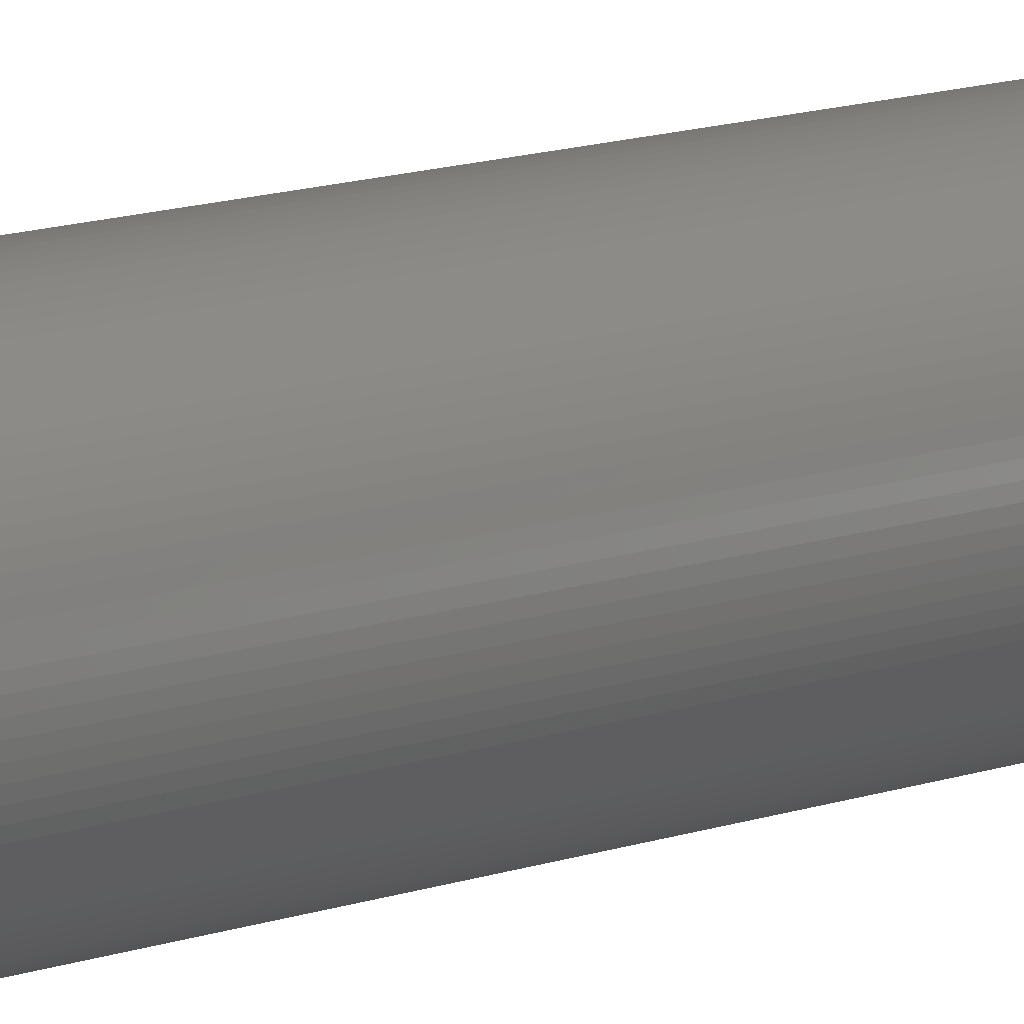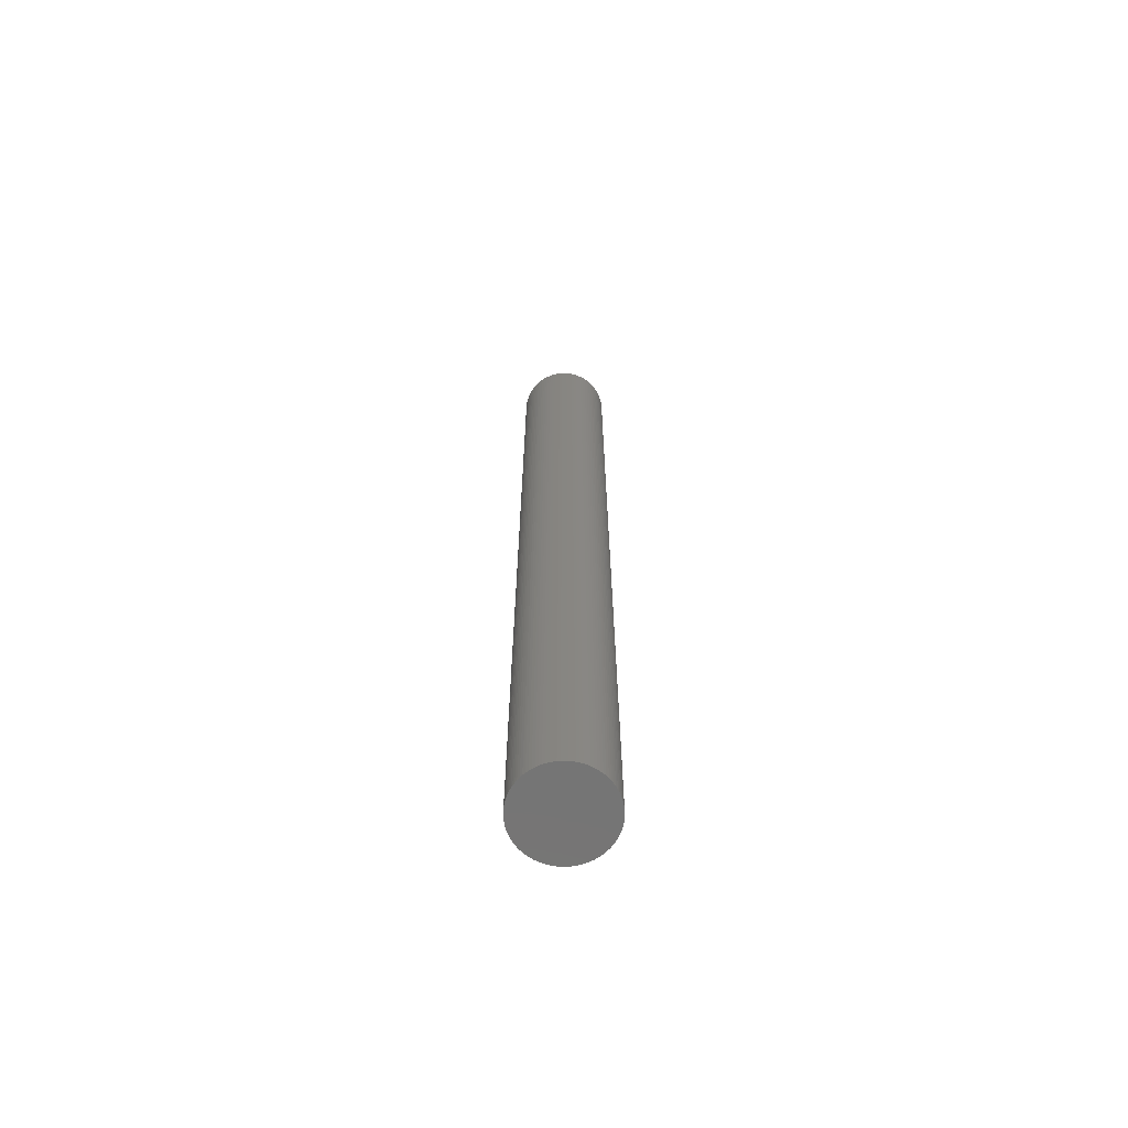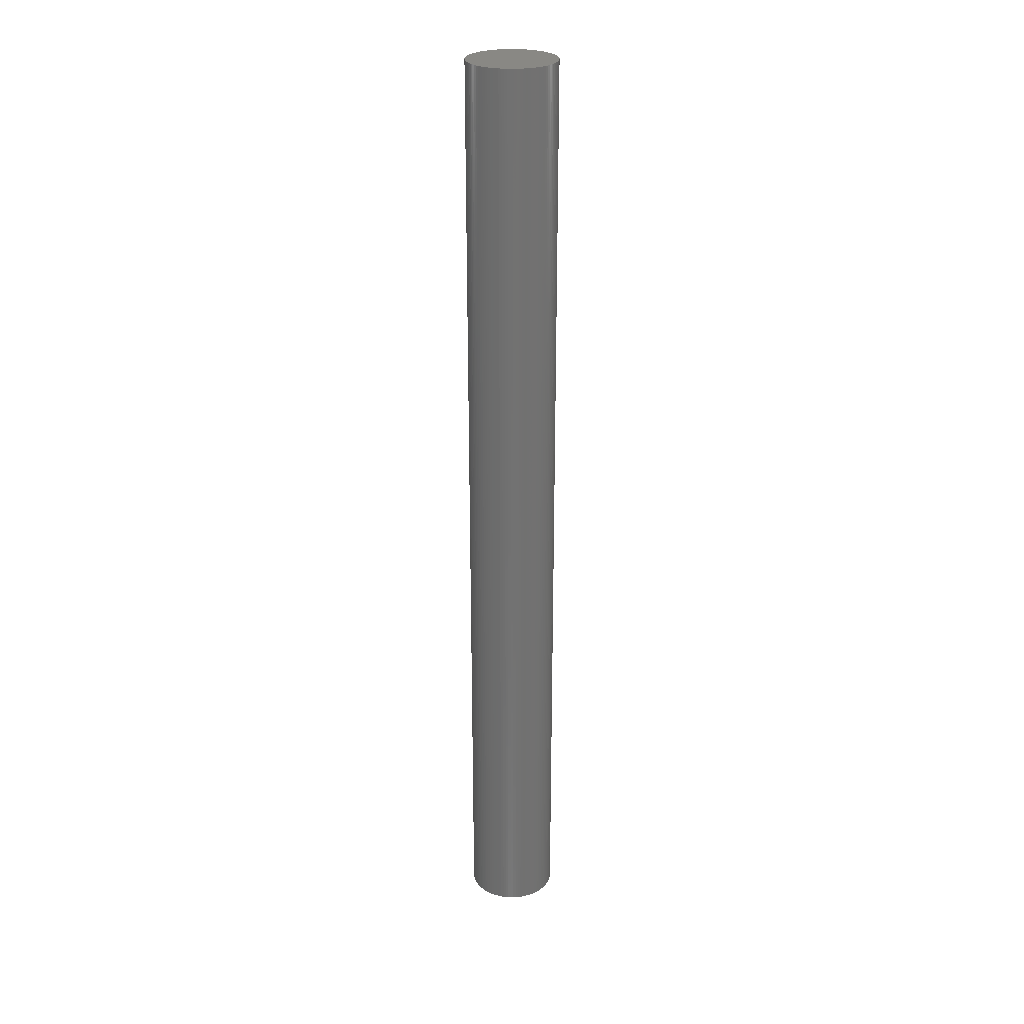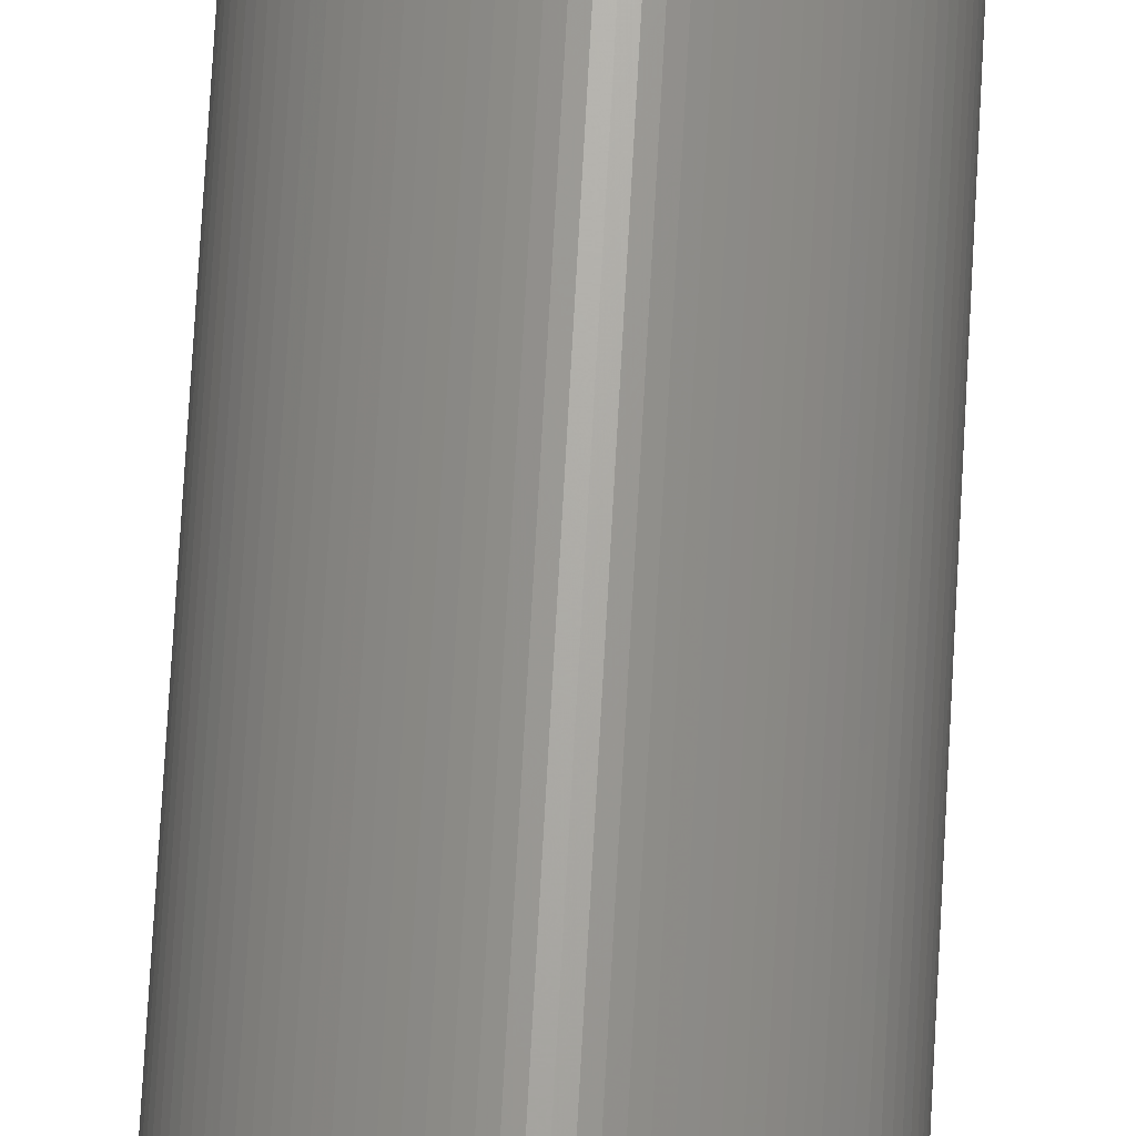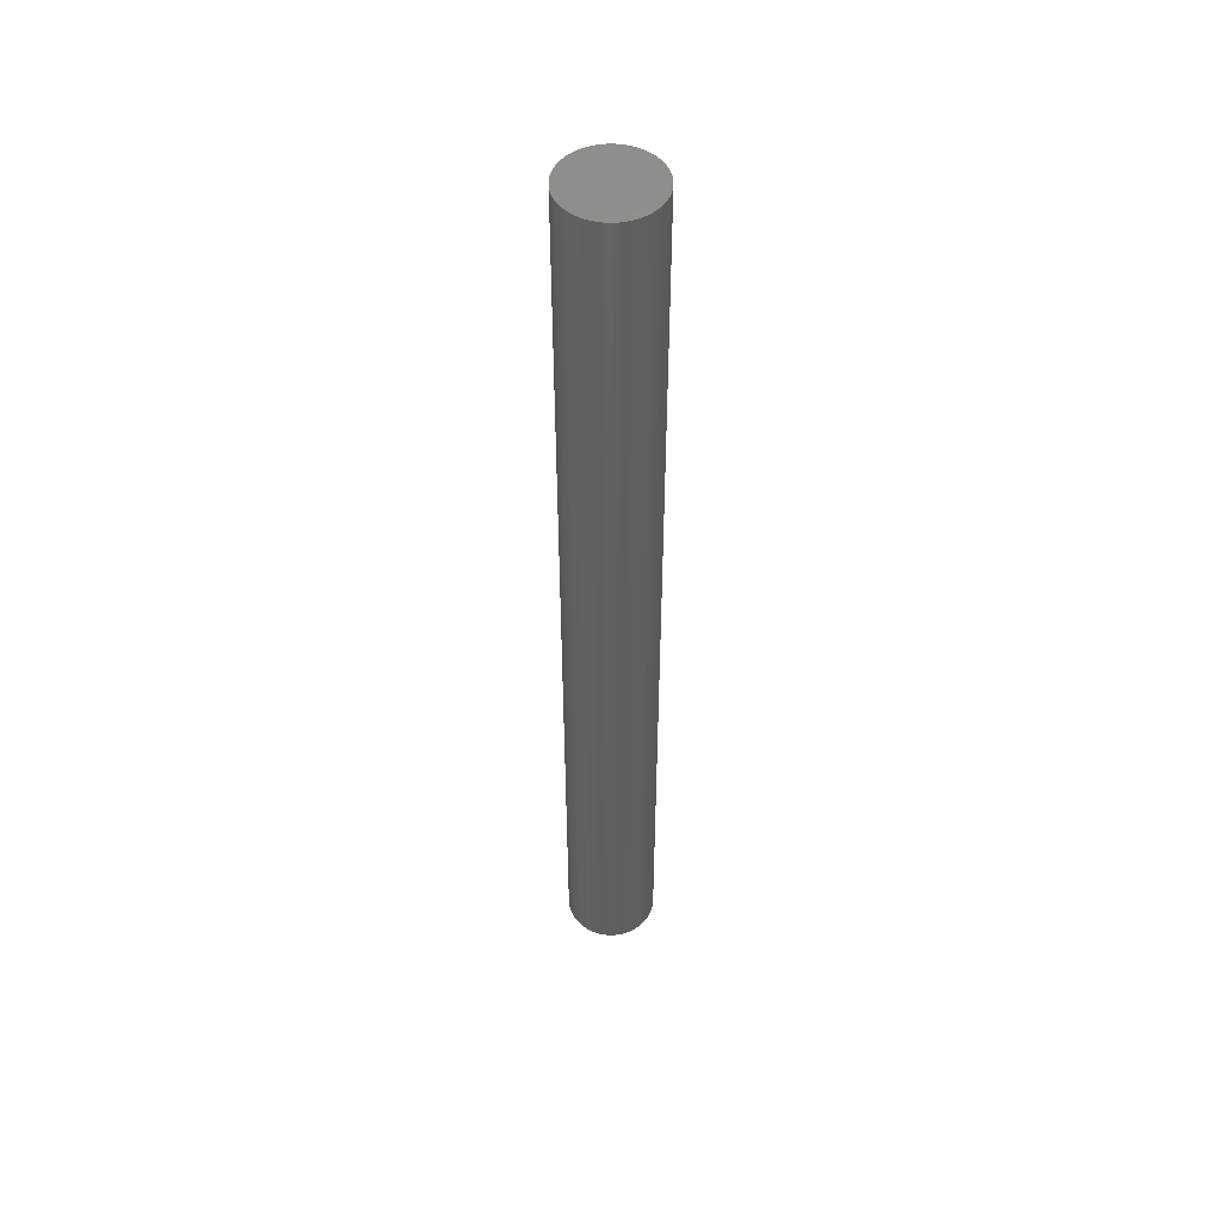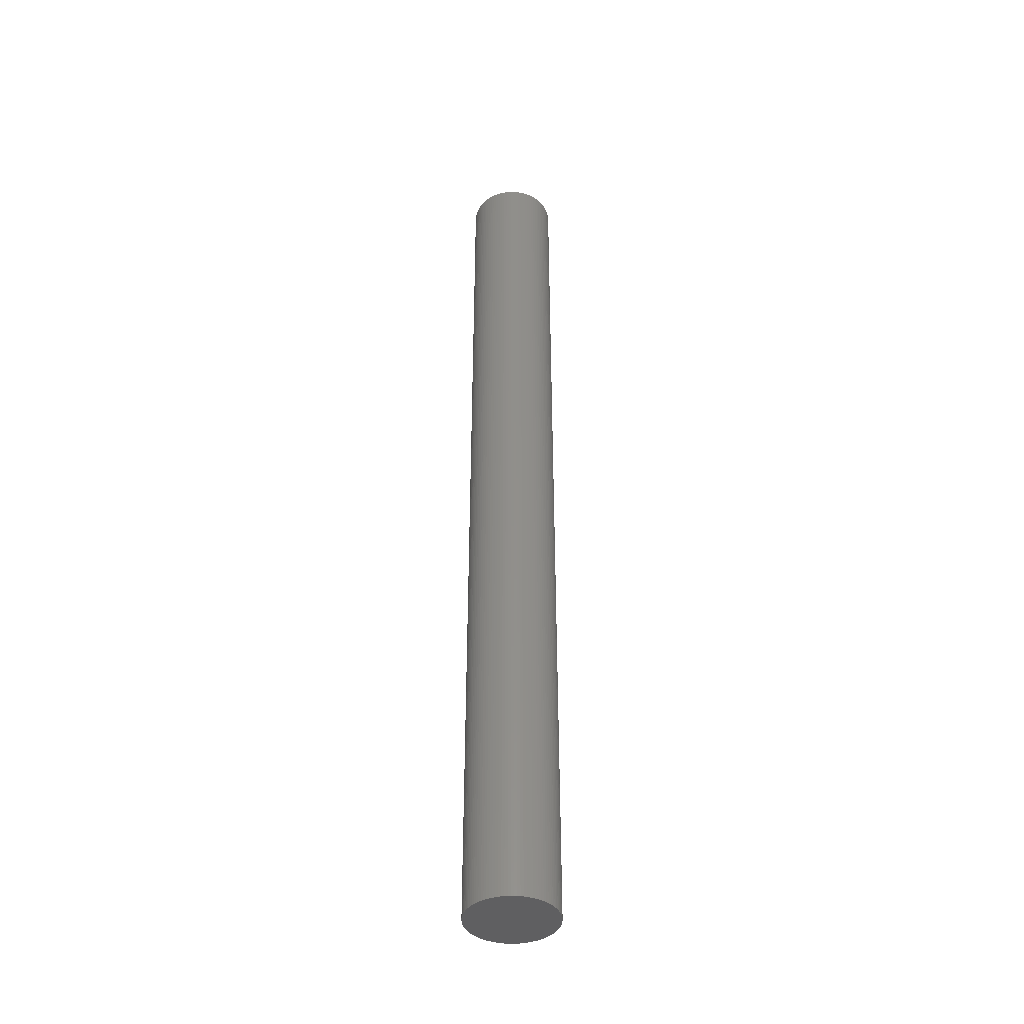
<metadata>
{"format":"stl","ext":"stl","renderer":"f3d","projection":"perspective","resolution":1024,"background":"white","views":[{"elev":8.8,"azim":40.1,"up":"+Y"},{"elev":-67.2,"azim":93.1,"up":"+Z"},{"elev":26.2,"azim":91.8,"up":"+Z"},{"elev":67.6,"azim":3.1,"up":"+Y"},{"elev":49.9,"azim":104.7,"up":"+Z"},{"elev":-40.6,"azim":116.5,"up":"+Z"}]}
</metadata>
<code>
# stl→obj: 200 verts, 396 faces
v 8 0 170
v 7.984 0.5023 0
v 7.984 0.5023 170
v 8 0 0
v 7.937 1.003 0
v 7.937 1.003 170
v 7.858 1.499 0
v 7.858 1.499 170
v 7.749 1.99 0
v 7.749 1.99 170
v 7.608 2.472 0
v 7.608 2.472 170
v 7.438 2.945 0
v 7.438 2.945 170
v 7.239 3.406 0
v 7.239 3.406 170
v 7.01 3.854 0
v 7.01 3.854 170
v 6.755 4.287 0
v 6.755 4.287 170
v 6.472 4.702 0
v 6.472 4.702 170
v 6.164 5.099 0
v 6.164 5.099 170
v 5.832 5.476 0
v 5.832 5.476 170
v 5.476 5.832 0
v 5.476 5.832 170
v 5.099 6.164 170
v 5.099 6.164 0
v 4.702 6.472 170
v 4.702 6.472 0
v 4.287 6.755 170
v 4.287 6.755 0
v 3.854 7.01 170
v 3.854 7.01 0
v 3.406 7.239 170
v 3.406 7.239 0
v 2.945 7.438 170
v 2.945 7.438 0
v 2.472 7.608 170
v 2.472 7.608 0
v 1.99 7.749 170
v 1.99 7.749 0
v 1.499 7.858 170
v 1.499 7.858 0
v 1.003 7.937 170
v 1.003 7.937 0
v 0.5023 7.984 170
v 0.5023 7.984 0
v 4.899e-16 8 170
v 4.899e-16 8 0
v -0.5023 7.984 170
v -0.5023 7.984 0
v -1.003 7.937 170
v -1.003 7.937 0
v -1.499 7.858 170
v -1.499 7.858 0
v -1.99 7.749 170
v -1.99 7.749 0
v -2.472 7.608 170
v -2.472 7.608 0
v -2.945 7.438 170
v -2.945 7.438 0
v -3.406 7.239 170
v -3.406 7.239 0
v -3.854 7.01 170
v -3.854 7.01 0
v -4.287 6.755 170
v -4.287 6.755 0
v -4.702 6.472 170
v -4.702 6.472 0
v -5.099 6.164 170
v -5.099 6.164 0
v -5.476 5.832 170
v -5.476 5.832 0
v -5.832 5.476 0
v -5.832 5.476 170
v -6.164 5.099 0
v -6.164 5.099 170
v -6.472 4.702 0
v -6.472 4.702 170
v -6.755 4.287 0
v -6.755 4.287 170
v -7.01 3.854 0
v -7.01 3.854 170
v -7.239 3.406 0
v -7.239 3.406 170
v -7.438 2.945 0
v -7.438 2.945 170
v -7.608 2.472 0
v -7.608 2.472 170
v -7.749 1.99 0
v -7.749 1.99 170
v -7.858 1.499 0
v -7.858 1.499 170
v -7.937 1.003 0
v -7.937 1.003 170
v -7.984 0.5023 0
v -7.984 0.5023 170
v -8 9.797e-16 0
v -8 9.797e-16 170
v -7.984 -0.5023 0
v -7.984 -0.5023 170
v -7.937 -1.003 0
v -7.937 -1.003 170
v -7.858 -1.499 0
v -7.858 -1.499 170
v -7.749 -1.99 0
v -7.749 -1.99 170
v -7.608 -2.472 0
v -7.608 -2.472 170
v -7.438 -2.945 0
v -7.438 -2.945 170
v -7.239 -3.406 0
v -7.239 -3.406 170
v -7.01 -3.854 0
v -7.01 -3.854 170
v -6.755 -4.287 0
v -6.755 -4.287 170
v -6.472 -4.702 0
v -6.472 -4.702 170
v -6.164 -5.099 0
v -6.164 -5.099 170
v -5.832 -5.476 0
v -5.832 -5.476 170
v -5.476 -5.832 0
v -5.476 -5.832 170
v -5.099 -6.164 170
v -5.099 -6.164 0
v -4.702 -6.472 170
v -4.702 -6.472 0
v -4.287 -6.755 170
v -4.287 -6.755 0
v -3.854 -7.01 170
v -3.854 -7.01 0
v -3.406 -7.239 170
v -3.406 -7.239 0
v -2.945 -7.438 170
v -2.945 -7.438 0
v -2.472 -7.608 170
v -2.472 -7.608 0
v -1.99 -7.749 170
v -1.99 -7.749 0
v -1.499 -7.858 170
v -1.499 -7.858 0
v -1.003 -7.937 170
v -1.003 -7.937 0
v -0.5023 -7.984 170
v -0.5023 -7.984 0
v -1.47e-15 -8 170
v -1.47e-15 -8 0
v 0.5023 -7.984 170
v 0.5023 -7.984 0
v 1.003 -7.937 170
v 1.003 -7.937 0
v 1.499 -7.858 170
v 1.499 -7.858 0
v 1.99 -7.749 170
v 1.99 -7.749 0
v 2.472 -7.608 170
v 2.472 -7.608 0
v 2.945 -7.438 170
v 2.945 -7.438 0
v 3.406 -7.239 170
v 3.406 -7.239 0
v 3.854 -7.01 170
v 3.854 -7.01 0
v 4.287 -6.755 170
v 4.287 -6.755 0
v 4.702 -6.472 170
v 4.702 -6.472 0
v 5.099 -6.164 170
v 5.099 -6.164 0
v 5.476 -5.832 170
v 5.476 -5.832 0
v 5.832 -5.476 0
v 5.832 -5.476 170
v 6.164 -5.099 0
v 6.164 -5.099 170
v 6.472 -4.702 0
v 6.472 -4.702 170
v 6.755 -4.287 0
v 6.755 -4.287 170
v 7.01 -3.854 0
v 7.01 -3.854 170
v 7.239 -3.406 0
v 7.239 -3.406 170
v 7.438 -2.945 0
v 7.438 -2.945 170
v 7.608 -2.472 0
v 7.608 -2.472 170
v 7.749 -1.99 0
v 7.749 -1.99 170
v 7.858 -1.499 0
v 7.858 -1.499 170
v 7.937 -1.003 0
v 7.937 -1.003 170
v 7.984 -0.5023 0
v 7.984 -0.5023 170
f 1 2 3
f 2 1 4
f 3 5 6
f 5 3 2
f 6 7 8
f 7 6 5
f 8 9 10
f 9 8 7
f 10 11 12
f 11 10 9
f 12 13 14
f 13 12 11
f 14 15 16
f 15 14 13
f 16 17 18
f 17 16 15
f 18 19 20
f 19 18 17
f 20 21 22
f 21 20 19
f 22 23 24
f 23 22 21
f 24 25 26
f 25 24 23
f 26 27 28
f 27 26 25
f 27 29 28
f 29 27 30
f 30 31 29
f 31 30 32
f 32 33 31
f 33 32 34
f 34 35 33
f 35 34 36
f 36 37 35
f 37 36 38
f 38 39 37
f 39 38 40
f 40 41 39
f 41 40 42
f 42 43 41
f 43 42 44
f 44 45 43
f 45 44 46
f 46 47 45
f 47 46 48
f 48 49 47
f 49 48 50
f 50 51 49
f 51 50 52
f 52 53 51
f 53 52 54
f 54 55 53
f 55 54 56
f 56 57 55
f 57 56 58
f 58 59 57
f 59 58 60
f 60 61 59
f 61 60 62
f 62 63 61
f 63 62 64
f 64 65 63
f 65 64 66
f 66 67 65
f 67 66 68
f 68 69 67
f 69 68 70
f 70 71 69
f 71 70 72
f 72 73 71
f 73 72 74
f 74 75 73
f 75 74 76
f 77 75 76
f 75 77 78
f 79 78 77
f 78 79 80
f 81 80 79
f 80 81 82
f 83 82 81
f 82 83 84
f 85 84 83
f 84 85 86
f 87 86 85
f 86 87 88
f 89 88 87
f 88 89 90
f 91 90 89
f 90 91 92
f 93 92 91
f 92 93 94
f 95 94 93
f 94 95 96
f 97 96 95
f 96 97 98
f 99 98 97
f 98 99 100
f 101 100 99
f 100 101 102
f 103 102 101
f 102 103 104
f 105 104 103
f 104 105 106
f 107 106 105
f 106 107 108
f 109 108 107
f 108 109 110
f 111 110 109
f 110 111 112
f 113 112 111
f 112 113 114
f 115 114 113
f 114 115 116
f 117 116 115
f 116 117 118
f 119 118 117
f 118 119 120
f 121 120 119
f 120 121 122
f 123 122 121
f 122 123 124
f 125 124 123
f 124 125 126
f 127 126 125
f 126 127 128
f 127 129 128
f 129 127 130
f 130 131 129
f 131 130 132
f 132 133 131
f 133 132 134
f 134 135 133
f 135 134 136
f 136 137 135
f 137 136 138
f 138 139 137
f 139 138 140
f 140 141 139
f 141 140 142
f 142 143 141
f 143 142 144
f 144 145 143
f 145 144 146
f 146 147 145
f 147 146 148
f 148 149 147
f 149 148 150
f 150 151 149
f 151 150 152
f 152 153 151
f 153 152 154
f 154 155 153
f 155 154 156
f 156 157 155
f 157 156 158
f 158 159 157
f 159 158 160
f 160 161 159
f 161 160 162
f 162 163 161
f 163 162 164
f 164 165 163
f 165 164 166
f 166 167 165
f 167 166 168
f 168 169 167
f 169 168 170
f 170 171 169
f 171 170 172
f 172 173 171
f 173 172 174
f 174 175 173
f 175 174 176
f 175 177 178
f 177 175 176
f 178 179 180
f 179 178 177
f 180 181 182
f 181 180 179
f 182 183 184
f 183 182 181
f 184 185 186
f 185 184 183
f 186 187 188
f 187 186 185
f 188 189 190
f 189 188 187
f 190 191 192
f 191 190 189
f 192 193 194
f 193 192 191
f 194 195 196
f 195 194 193
f 196 197 198
f 197 196 195
f 198 199 200
f 199 198 197
f 200 4 1
f 4 200 199
f 199 2 4
f 197 2 199
f 197 5 2
f 195 5 197
f 195 7 5
f 193 7 195
f 193 9 7
f 191 9 193
f 191 11 9
f 189 11 191
f 189 13 11
f 187 13 189
f 187 15 13
f 185 15 187
f 185 17 15
f 183 17 185
f 183 19 17
f 181 19 183
f 181 21 19
f 179 21 181
f 179 23 21
f 177 23 179
f 177 25 23
f 176 25 177
f 176 27 25
f 174 27 176
f 174 30 27
f 172 30 174
f 172 32 30
f 170 32 172
f 170 34 32
f 168 34 170
f 168 36 34
f 166 36 168
f 166 38 36
f 164 38 166
f 164 40 38
f 162 40 164
f 162 42 40
f 160 42 162
f 160 44 42
f 158 44 160
f 158 46 44
f 156 46 158
f 156 48 46
f 154 48 156
f 154 50 48
f 154 52 50
f 152 52 154
f 150 52 152
f 150 54 52
f 148 54 150
f 148 56 54
f 146 56 148
f 146 58 56
f 144 58 146
f 144 60 58
f 142 60 144
f 142 62 60
f 140 62 142
f 140 64 62
f 138 64 140
f 138 66 64
f 136 66 138
f 136 68 66
f 134 68 136
f 134 70 68
f 132 70 134
f 132 72 70
f 130 72 132
f 130 74 72
f 127 74 130
f 127 76 74
f 125 76 127
f 125 77 76
f 123 77 125
f 123 79 77
f 121 79 123
f 121 81 79
f 119 81 121
f 119 83 81
f 117 83 119
f 117 85 83
f 115 85 117
f 115 87 85
f 113 87 115
f 113 89 87
f 111 89 113
f 111 91 89
f 109 91 111
f 109 93 91
f 107 93 109
f 107 95 93
f 105 95 107
f 105 97 95
f 103 97 105
f 103 99 97
f 99 103 101
f 3 200 1
f 6 200 3
f 6 198 200
f 8 198 6
f 8 196 198
f 10 196 8
f 10 194 196
f 12 194 10
f 12 192 194
f 14 192 12
f 14 190 192
f 16 190 14
f 16 188 190
f 18 188 16
f 18 186 188
f 20 186 18
f 20 184 186
f 22 184 20
f 22 182 184
f 24 182 22
f 24 180 182
f 26 180 24
f 26 178 180
f 28 178 26
f 28 175 178
f 29 175 28
f 29 173 175
f 31 173 29
f 31 171 173
f 33 171 31
f 33 169 171
f 35 169 33
f 35 167 169
f 37 167 35
f 37 165 167
f 39 165 37
f 39 163 165
f 41 163 39
f 41 161 163
f 43 161 41
f 43 159 161
f 45 159 43
f 45 157 159
f 47 157 45
f 47 155 157
f 49 155 47
f 49 153 155
f 51 153 49
f 51 151 153
f 53 151 51
f 53 149 151
f 55 149 53
f 55 147 149
f 57 147 55
f 57 145 147
f 59 145 57
f 59 143 145
f 61 143 59
f 61 141 143
f 63 141 61
f 63 139 141
f 65 139 63
f 65 137 139
f 67 137 65
f 67 135 137
f 69 135 67
f 69 133 135
f 71 133 69
f 71 131 133
f 73 131 71
f 73 129 131
f 75 129 73
f 75 128 129
f 78 128 75
f 78 126 128
f 80 126 78
f 80 124 126
f 82 124 80
f 82 122 124
f 84 122 82
f 84 120 122
f 86 120 84
f 86 118 120
f 88 118 86
f 88 116 118
f 90 116 88
f 90 114 116
f 92 114 90
f 92 112 114
f 94 112 92
f 94 110 112
f 96 110 94
f 96 108 110
f 98 108 96
f 98 106 108
f 100 106 98
f 100 104 106
f 104 100 102

</code>
